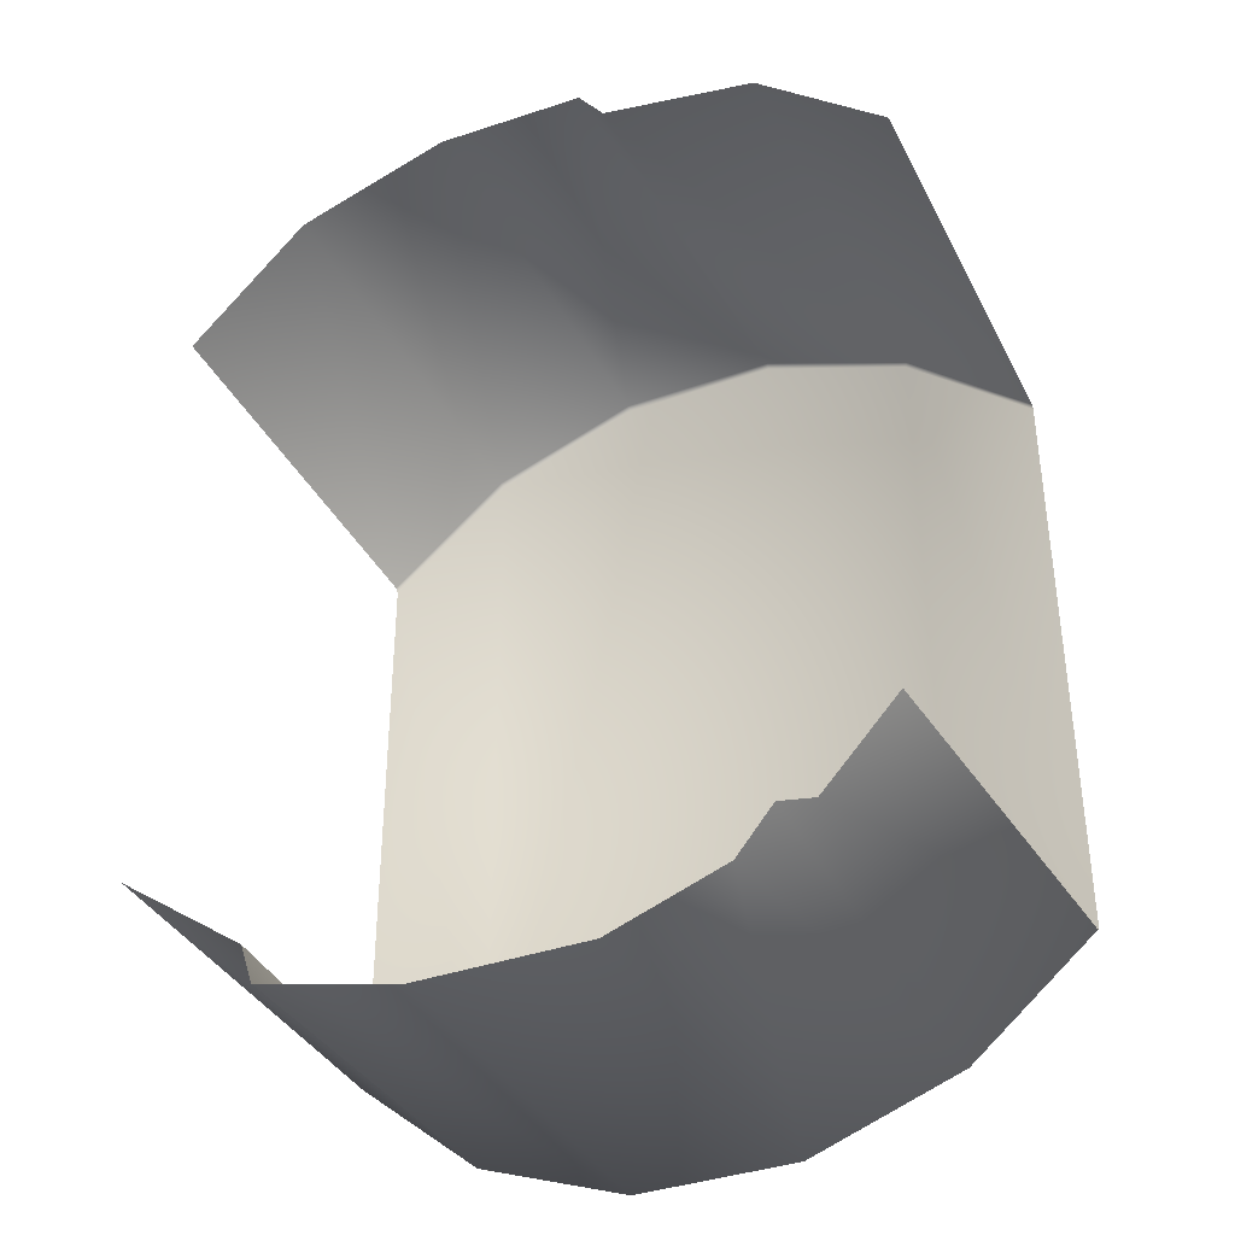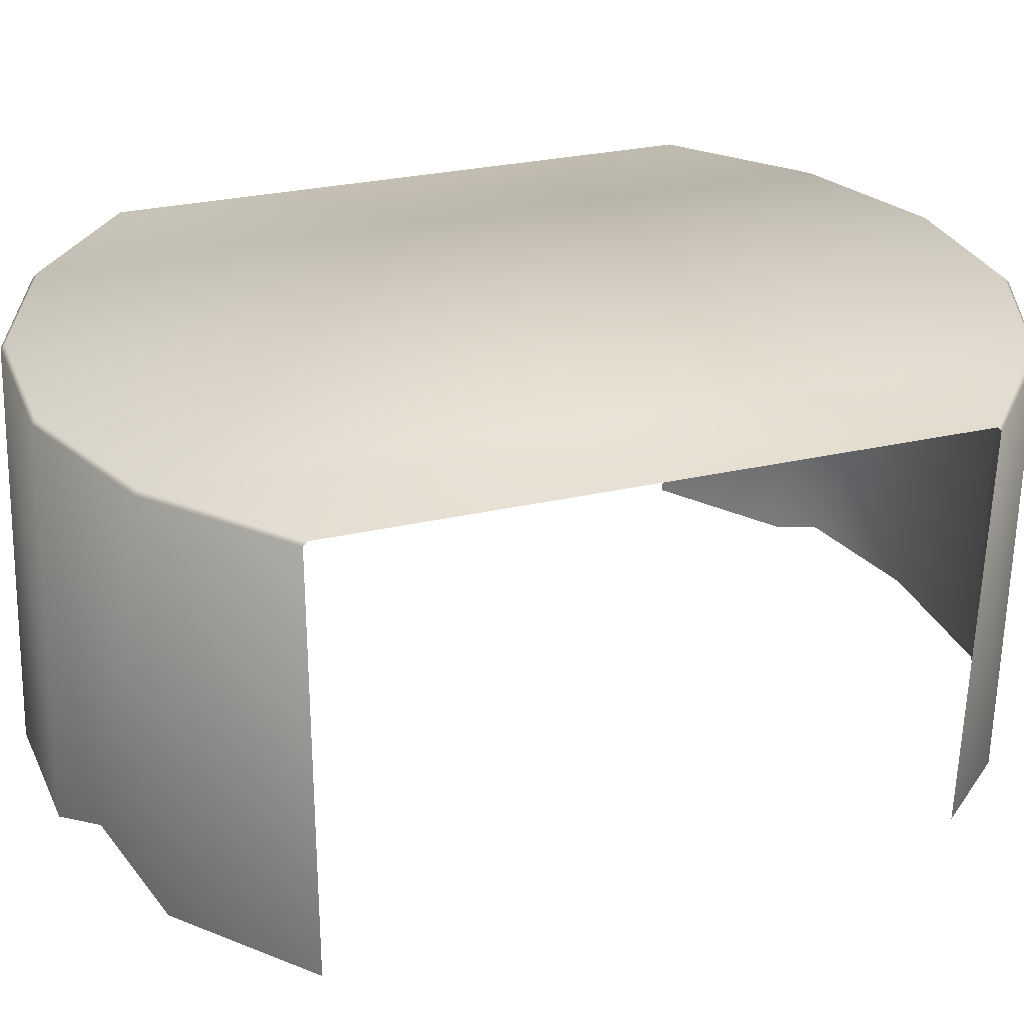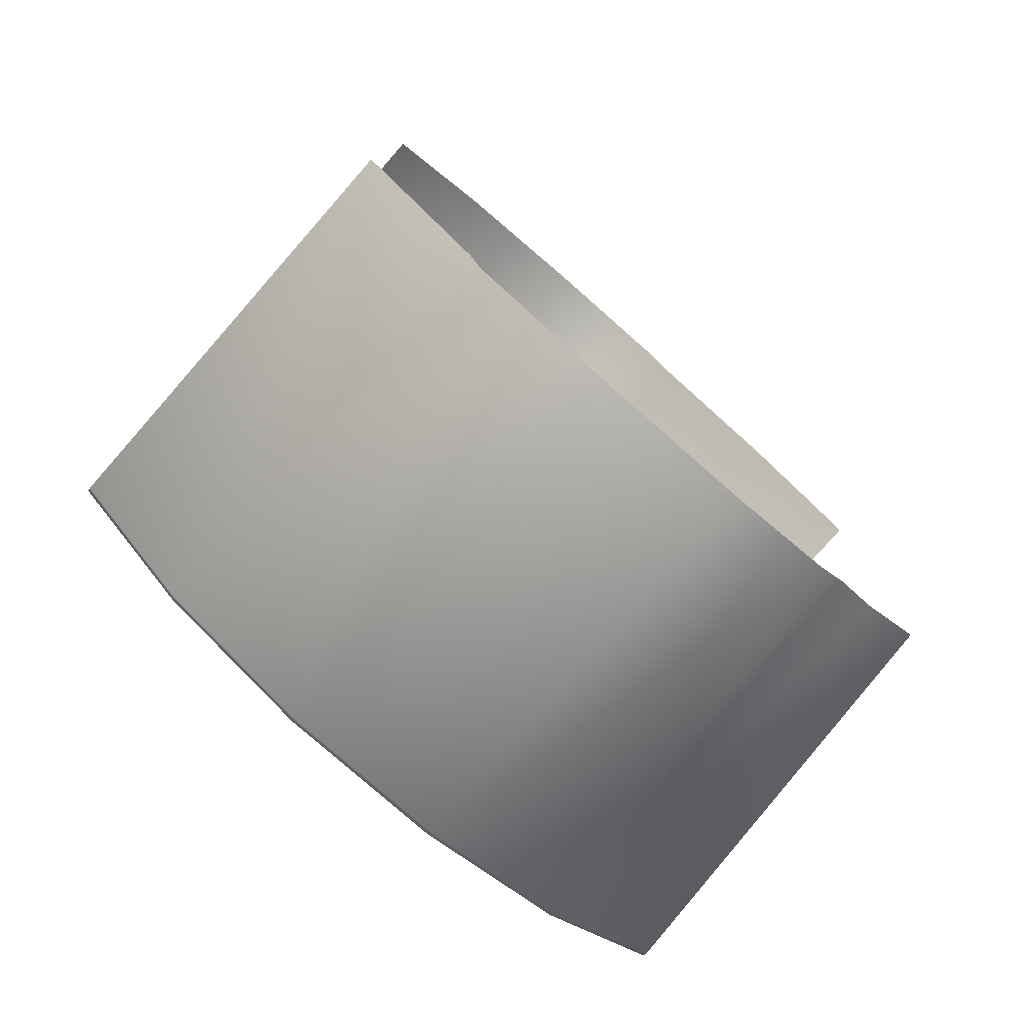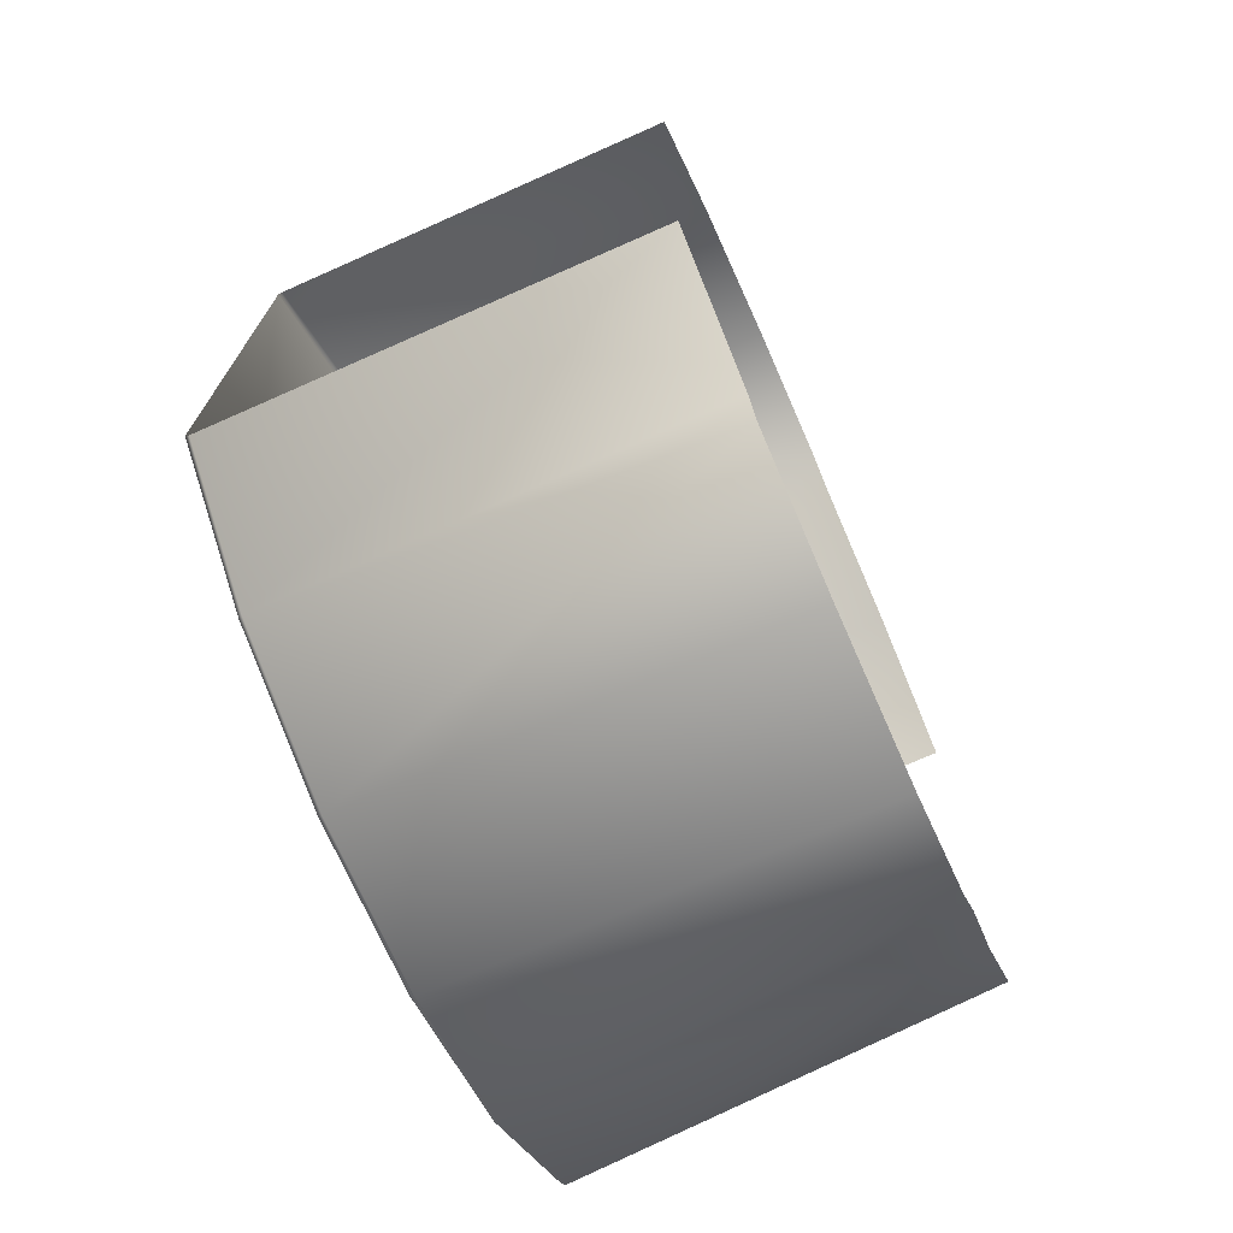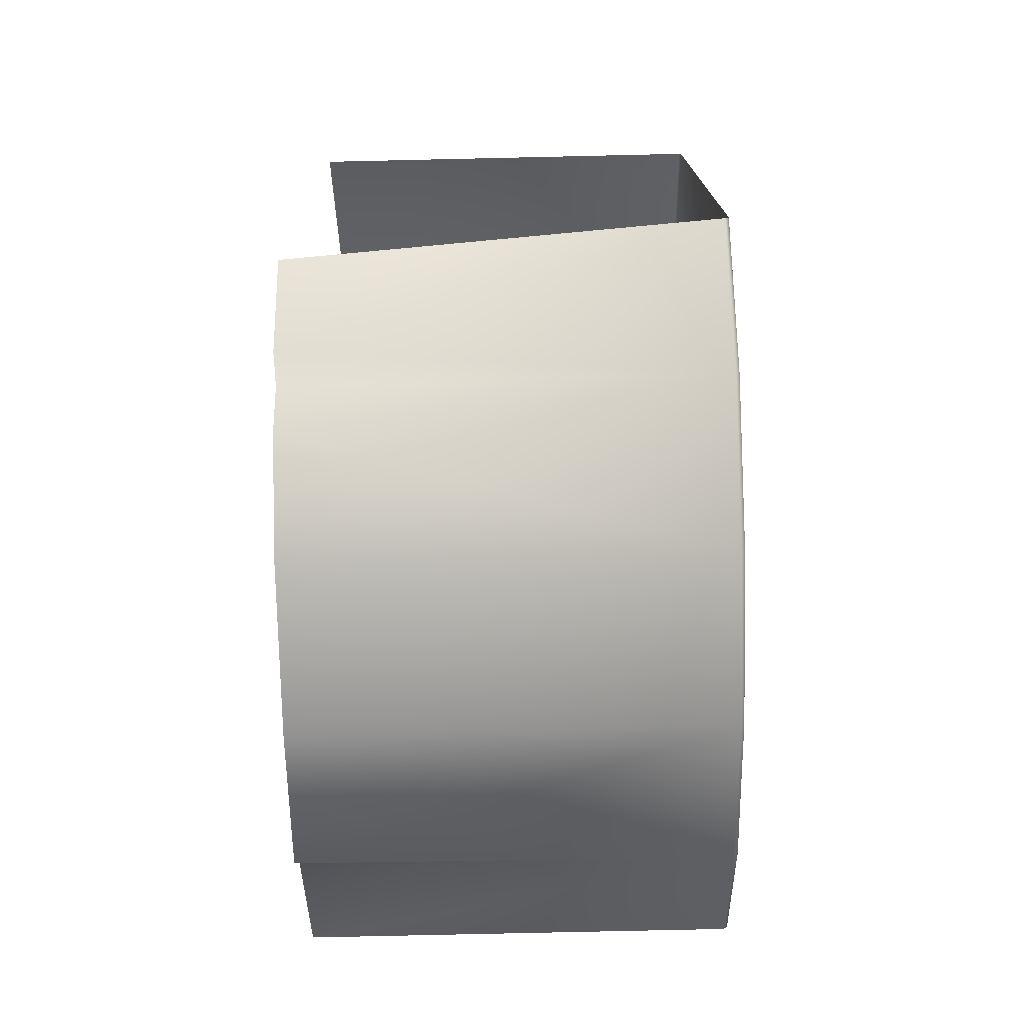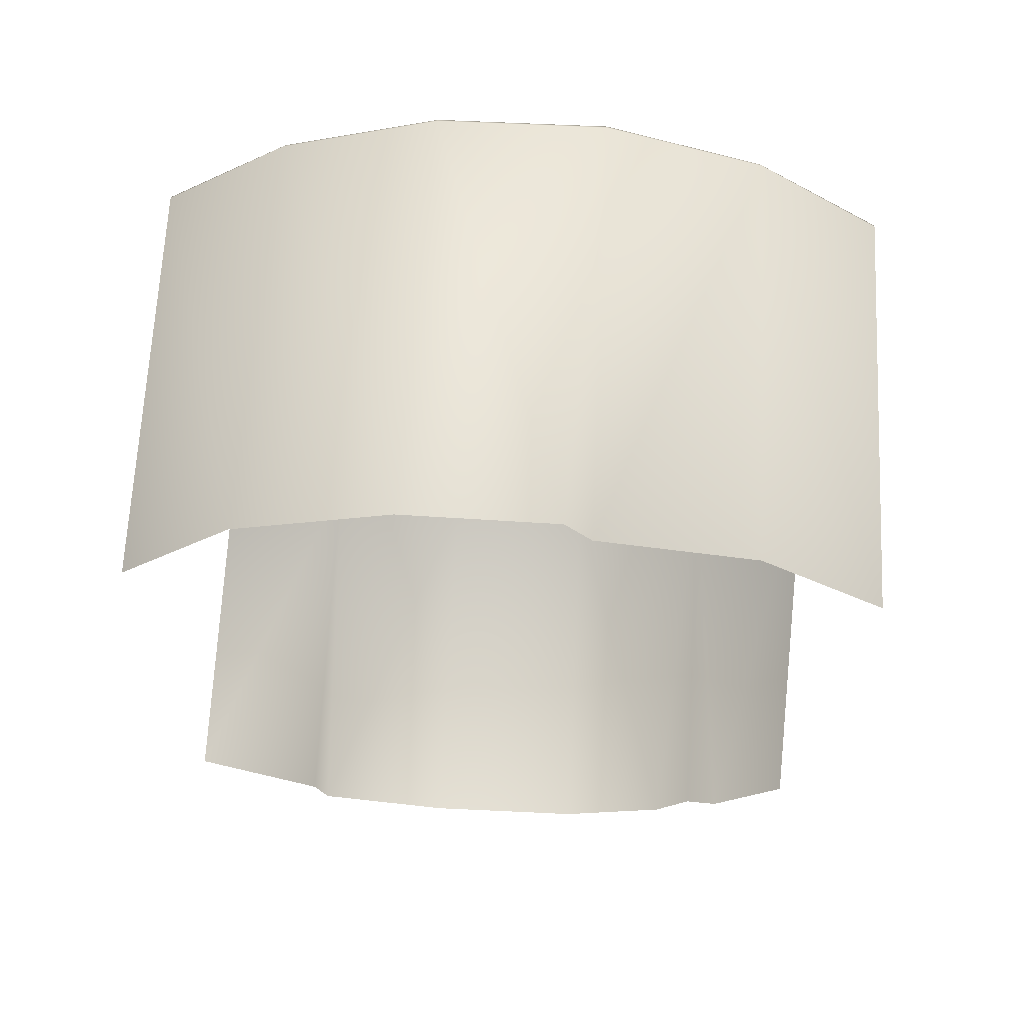
<metadata>
{"format":"obj","ext":"obj","renderer":"f3d","projection":"perspective","resolution":1024,"background":"white","views":[{"elev":-37.1,"azim":24.7,"up":"+Z"},{"elev":28.4,"azim":70.8,"up":"+Y"},{"elev":-79.1,"azim":-41.3,"up":"+Z"},{"elev":-72.4,"azim":-66.2,"up":"+Z"},{"elev":-75.1,"azim":91.3,"up":"+Z"},{"elev":66.6,"azim":2.7,"up":"+Z"}]}
</metadata>
<code>
v 60.3 36.54 -55.9
v 47.25 36.54 -70.03
v 65.48 112.1 -54.73
v 41.12 36.54 -68.97
v 34.81 36.54 -76.69
v 42.77 112.1 -73.79
v 10.18 36.54 85.61
v 14.91 36.54 79.45
v 14.91 112.1 84.22
v -40.18 36.54 -78
v -42.58 36.54 -70.96
v -42.6 112.1 -73.79
v -14.74 112.1 -83.93
v 14.91 36.54 -83.93
v -14.74 36.54 -83.93
v 14.91 112.1 -83.93
v -40.18 36.54 -78
v -14.74 112.1 -83.93
v -14.74 36.54 -83.93
v -42.6 112.1 -73.79
v -65.32 36.54 -54.73
v -42.6 112.1 -73.79
v -42.58 36.54 -70.96
v -65.32 112.1 -54.73
v -65.32 112.1 55.02
v -44.4 36.54 77.48
v -42.6 112.1 74.08
v -65.32 36.54 56.05
v -42.6 112.1 74.08
v -16.89 36.54 86.62
v -14.74 112.1 84.22
v -44.4 36.54 77.48
v -14.74 112.1 84.22
v 10.18 36.54 85.61
v 14.91 112.1 84.22
v -16.89 36.54 86.62
v 14.91 112.1 84.22
v 14.91 36.54 79.45
v 42.77 112.1 74.08
v 42.77 36.54 74.08
v 42.77 112.1 74.08
v 65.48 36.54 55.02
v 65.48 112.1 55.02
v 42.77 36.54 74.08
v 42.37 112.9 -73.1
v 65.48 112.1 -54.73
v 42.77 112.1 -73.79
v 65.48 112.9 -53.95
v 14.77 112.9 -83.15
v 42.77 112.1 -73.79
v 14.91 112.1 -83.93
v 42.37 112.9 -73.1
v -14.6 112.9 -83.15
v 14.91 112.1 -83.93
v -14.74 112.1 -83.93
v 14.77 112.9 -83.15
v -14.74 112.1 -83.93
v -42.6 112.1 -73.79
v -14.6 112.9 -83.15
v -42.2 112.9 -73.1
v -65.32 112.9 -53.95
v -42.2 112.9 -73.1
v -65.32 112.1 -54.73
v -42.6 112.1 -73.79
v -65.32 112.1 55.02
v -42.2 112.9 73.39
v -65.32 112.9 54.23
v -42.6 112.1 74.08
v -14.6 112.9 83.43
v -42.6 112.1 74.08
v -14.74 112.1 84.22
v -42.2 112.9 73.39
v -14.6 112.9 83.43
v 14.91 112.1 84.22
v 14.77 112.9 83.43
v -14.74 112.1 84.22
v 14.77 112.9 83.43
v 42.77 112.1 74.08
v 42.37 112.9 73.39
v 14.91 112.1 84.22
v 65.48 112.9 54.23
v 42.37 112.9 73.39
v 65.48 112.1 55.02
v 42.77 112.1 74.08
v 41.12 36.54 -68.97
v 42.77 112.1 -73.79
v 47.25 36.54 -70.03
v 65.48 112.1 -54.73
v 14.91 36.54 -83.93
v 14.91 112.1 -83.93
v 34.81 36.54 -76.69
v 42.77 112.1 -73.79
v 65.48 112.9 -53.95
v 42.37 112.9 73.39
v 65.48 112.9 54.23
v 42.37 112.9 -73.1
v 14.77 112.9 83.43
v -14.6 112.9 83.43
v -42.2 112.9 73.39
v -14.6 112.9 -83.15
v 14.77 112.9 -83.15
v -42.2 112.9 -73.1
v -65.32 112.9 54.23
v -65.32 112.9 -53.95
f 1 2 3
f 4 5 6
f 7 8 9
f 10 11 12
f 13 14 15
f 14 13 16
f 17 18 19
f 18 17 20
f 21 22 23
f 22 21 24
f 25 26 27
f 26 25 28
f 29 30 31
f 30 29 32
f 33 34 35
f 34 33 36
f 37 38 39
f 39 38 40
f 41 42 43
f 42 41 44
f 45 46 47
f 46 45 48
f 49 50 51
f 50 49 52
f 53 54 55
f 54 53 56
f 57 58 59
f 59 58 60
f 61 62 63
f 64 63 62
f 65 66 67
f 66 65 68
f 69 70 71
f 70 69 72
f 73 74 75
f 74 73 76
f 77 78 79
f 80 78 77
f 81 82 83
f 83 82 84
f 85 86 87
f 87 86 88
f 89 90 91
f 91 90 92
f 93 94 95
f 94 93 96
f 94 96 97
f 97 96 98
f 96 99 98
f 100 96 101
f 99 96 100
f 99 100 102
f 99 102 103
f 103 102 104

</code>
